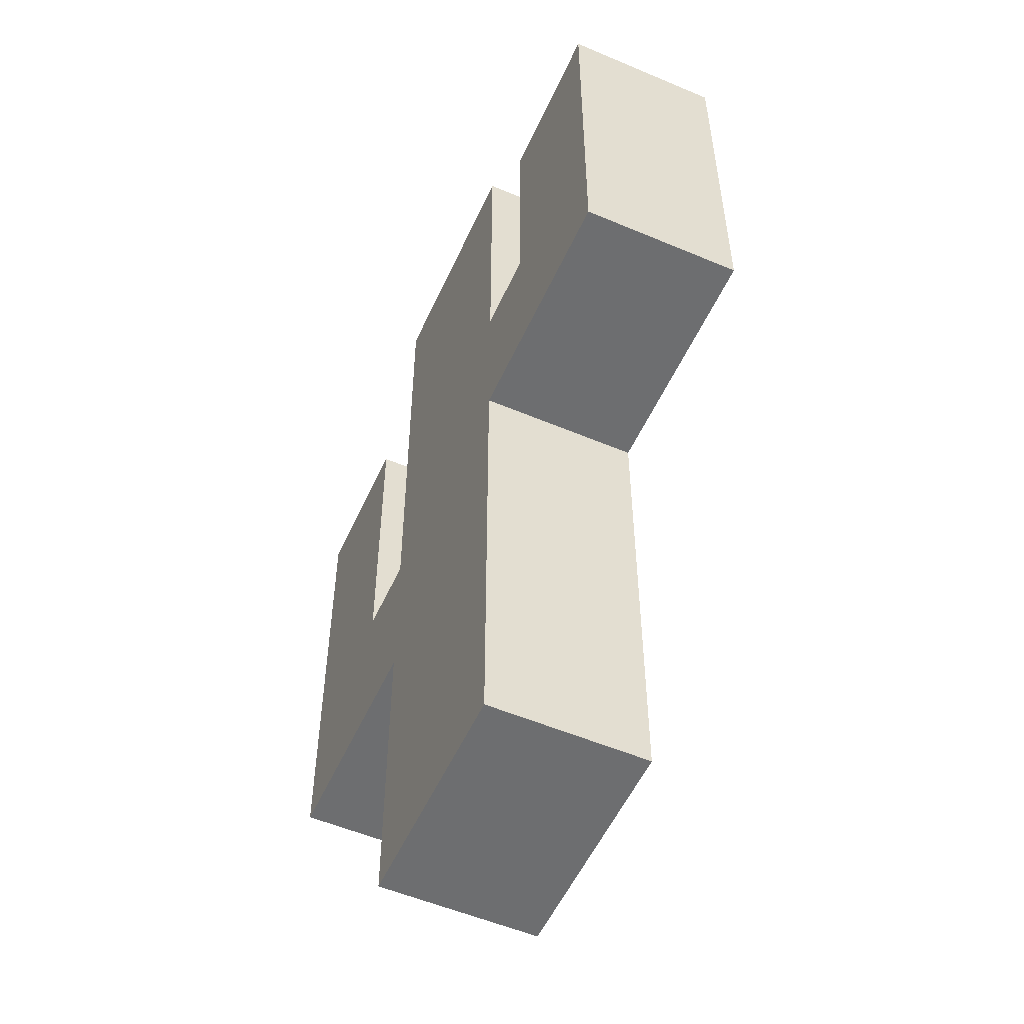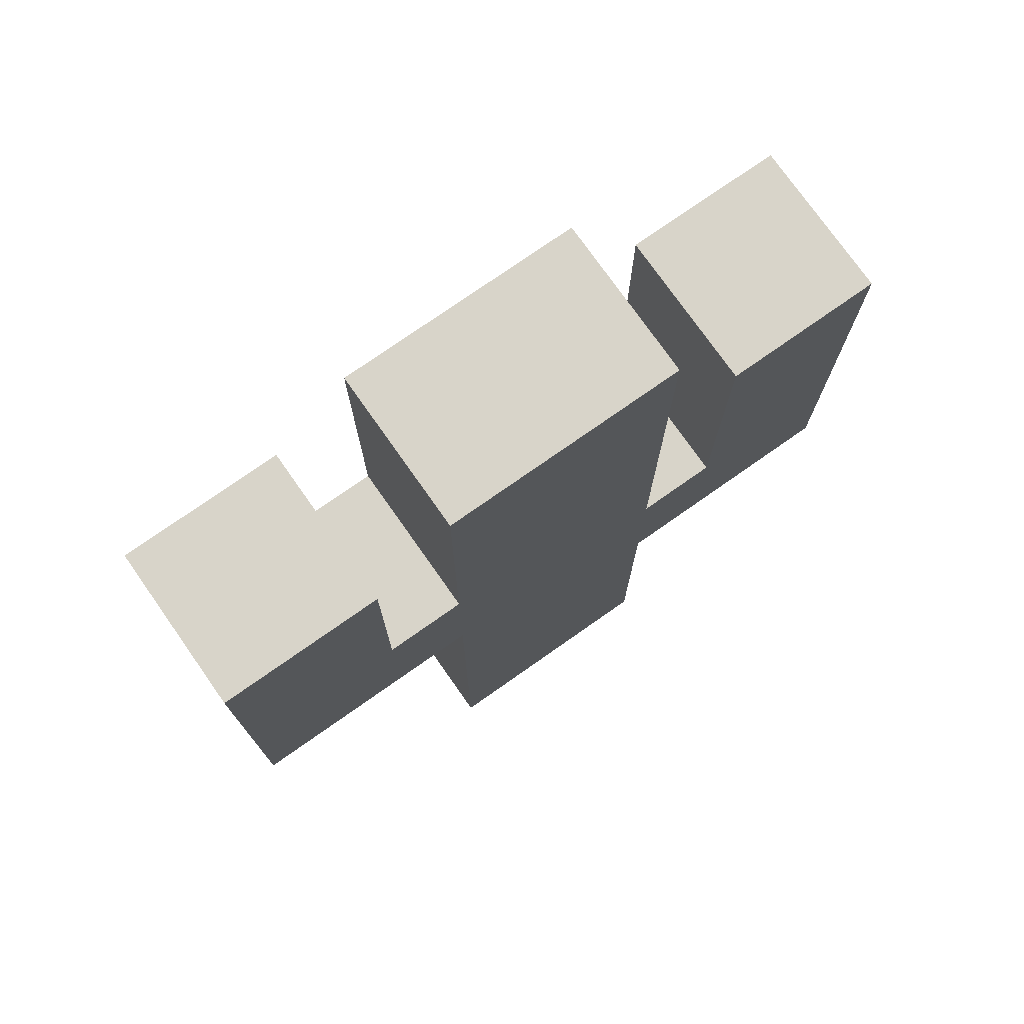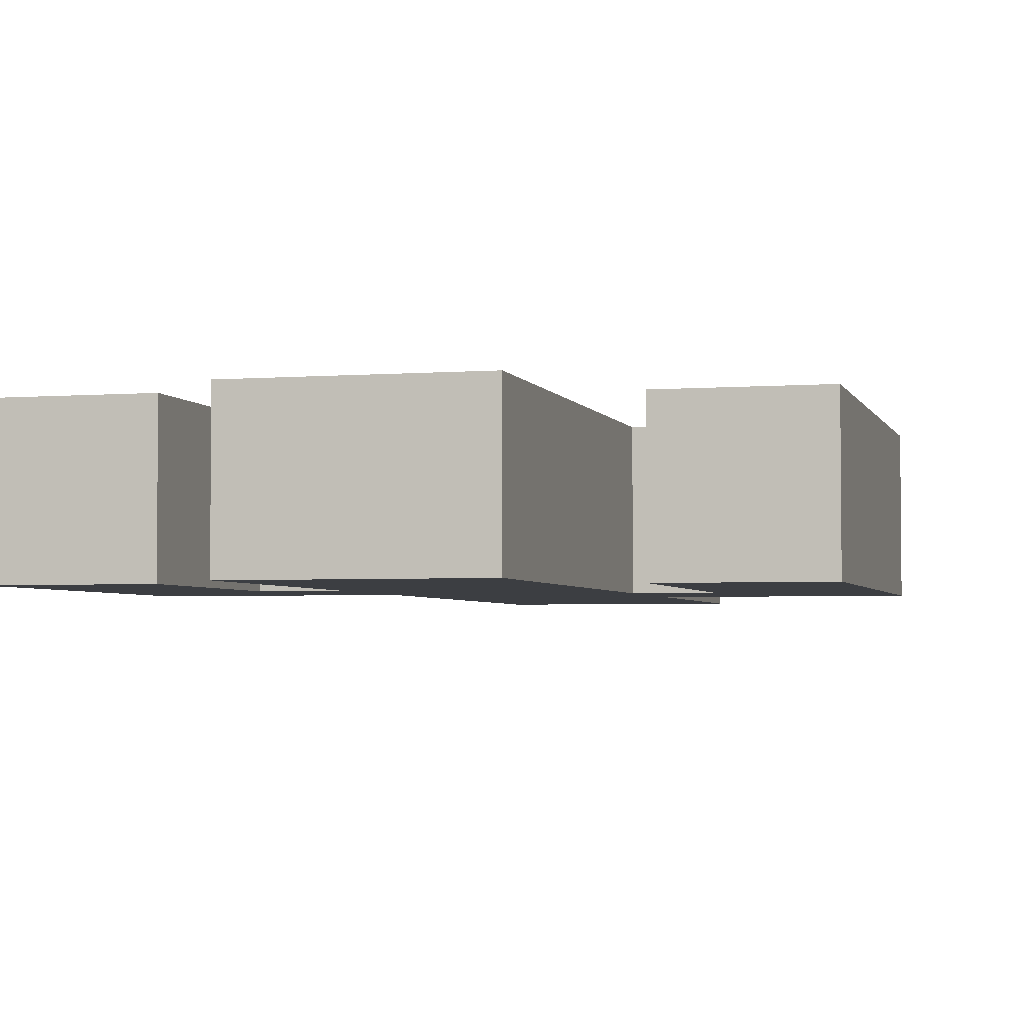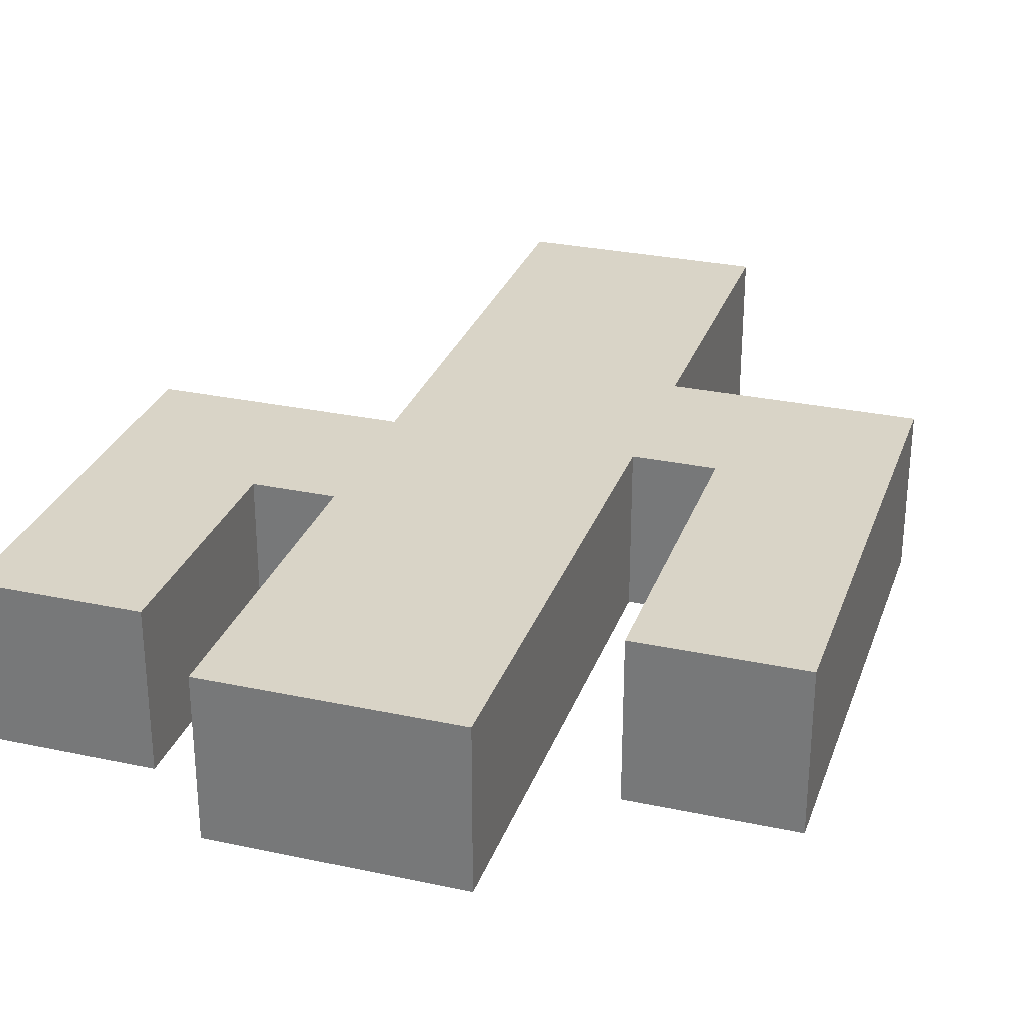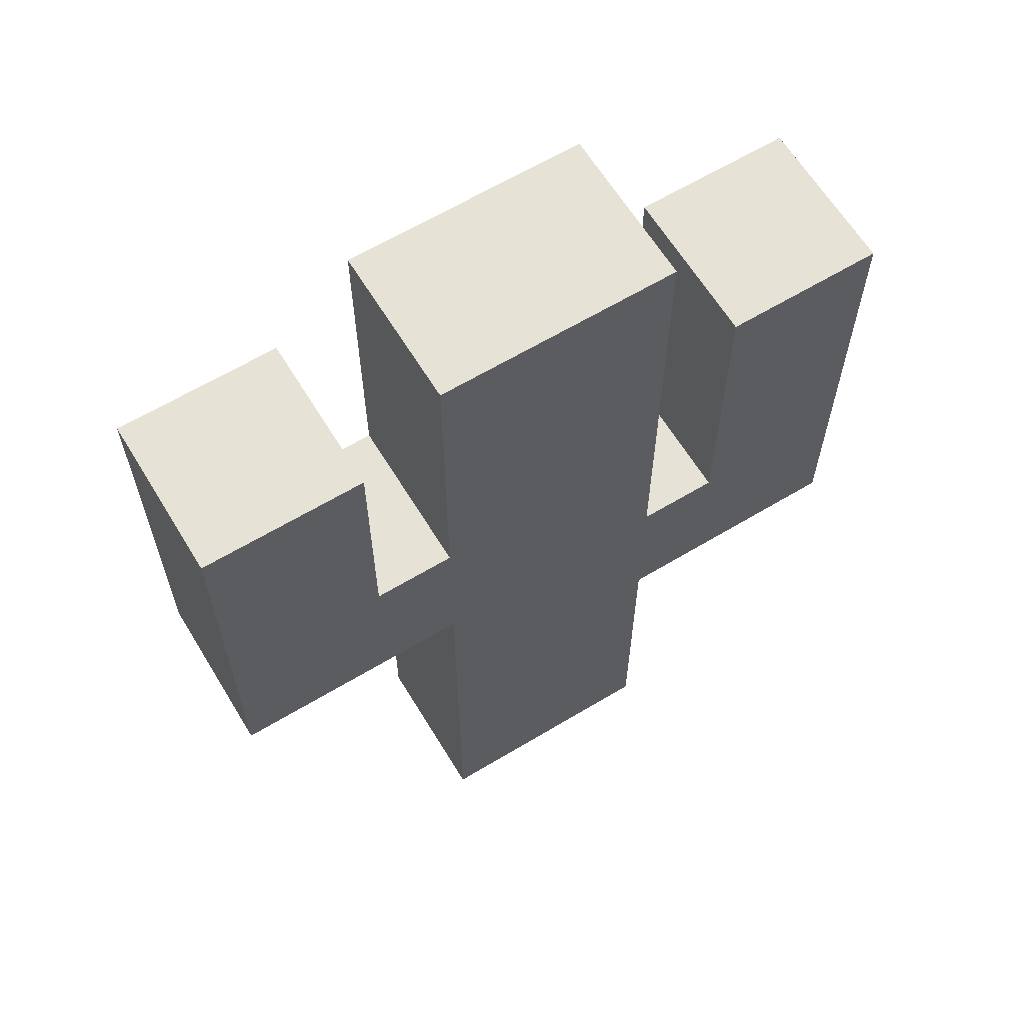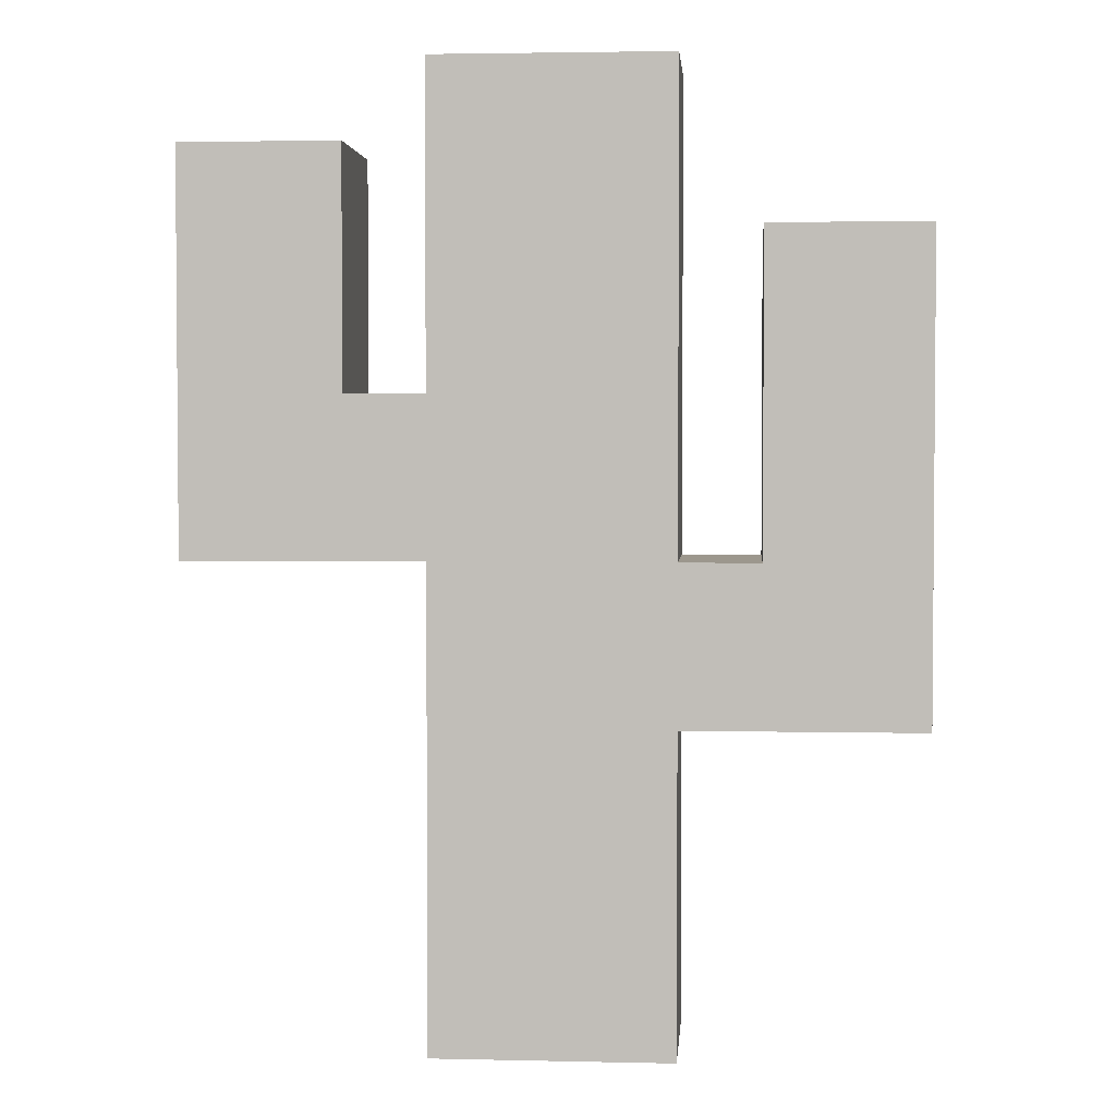
<metadata>
{"format":"obj","ext":"obj","renderer":"f3d","projection":"perspective","resolution":1024,"background":"white","views":[{"elev":-54.3,"azim":65.8,"up":"+Y"},{"elev":75.7,"azim":144.9,"up":"+Y"},{"elev":-3.4,"azim":-165.1,"up":"+Z"},{"elev":28.8,"azim":-162.3,"up":"+Z"},{"elev":63.3,"azim":148.7,"up":"+Y"},{"elev":2.9,"azim":-175.6,"up":"+Y"}]}
</metadata>
<code>
v -12 4 -0
v -12 4 -2
v -12 10 -0
v -12 10 -2
v -9 0 -0
v -9 0 -2
v -9 4 -0
v -9 4 -2
v -9 6 -0
v -9 6 -2
v -9 12 -0
v -9 12 -2
v -5 8 -0
v -5 8 -2
v -5 11 -0
v -5 11 -2
v -10 6 -0
v -10 6 -2
v -10 10 -0
v -10 10 -2
v -6 0 -0
v -6 0 -2
v -6 6 -0
v -6 6 -2
v -6 8 -0
v -6 8 -2
v -6 12 -0
v -6 12 -2
v -3 6 -0
v -3 6 -2
v -3 11 -0
v -3 11 -2
v -12 4 -0
v -12 10 -0
v -10 6 -0
v -10 10 -0
v -9 0 -0
v -9 4 -0
v -9 6 -0
v -9 12 -0
v -6 0 -0
v -6 6 -0
v -6 8 -0
v -6 12 -0
v -5 8 -0
v -5 11 -0
v -3 6 -0
v -3 11 -0
v -12 4 -2
v -12 10 -2
v -10 6 -2
v -10 10 -2
v -9 0 -2
v -9 4 -2
v -9 6 -2
v -9 12 -2
v -6 0 -2
v -6 6 -2
v -6 8 -2
v -6 12 -2
v -5 8 -2
v -5 11 -2
v -3 6 -2
v -3 11 -2
v -9 0 -0
v -6 0 -0
v -9 0 -2
v -6 0 -2
v -12 4 -0
v -9 4 -0
v -12 4 -2
v -9 4 -2
v -6 6 -0
v -3 6 -0
v -6 6 -2
v -3 6 -2
v -10 6 -0
v -9 6 -0
v -10 6 -2
v -9 6 -2
v -6 8 -0
v -5 8 -0
v -6 8 -2
v -5 8 -2
v -12 10 -0
v -10 10 -0
v -12 10 -2
v -10 10 -2
v -5 11 -0
v -3 11 -0
v -5 11 -2
v -3 11 -2
v -9 12 -0
v -6 12 -0
v -9 12 -2
v -6 12 -2
f 3 2 1
f 4 2 3
f 7 6 5
f 8 6 7
f 11 10 9
f 12 10 11
f 15 14 13
f 16 14 15
f 17 18 19
f 19 18 20
f 21 22 23
f 23 22 24
f 25 26 27
f 27 26 28
f 29 30 31
f 31 30 32
f 35 34 33
f 36 34 35
f 38 35 33
f 39 35 38
f 41 39 38
f 41 40 39
f 41 38 37
f 42 40 41
f 43 40 42
f 44 40 43
f 45 43 42
f 47 45 42
f 47 46 45
f 48 46 47
f 49 50 51
f 51 50 52
f 49 51 54
f 54 51 55
f 54 55 57
f 55 56 57
f 53 54 57
f 57 56 58
f 58 56 59
f 59 56 60
f 58 59 61
f 58 61 63
f 61 62 63
f 63 62 64
f 67 66 65
f 68 66 67
f 71 70 69
f 72 70 71
f 75 74 73
f 76 74 75
f 77 78 79
f 79 78 80
f 81 82 83
f 83 82 84
f 85 86 87
f 87 86 88
f 89 90 91
f 91 90 92
f 93 94 95
f 95 94 96

</code>
